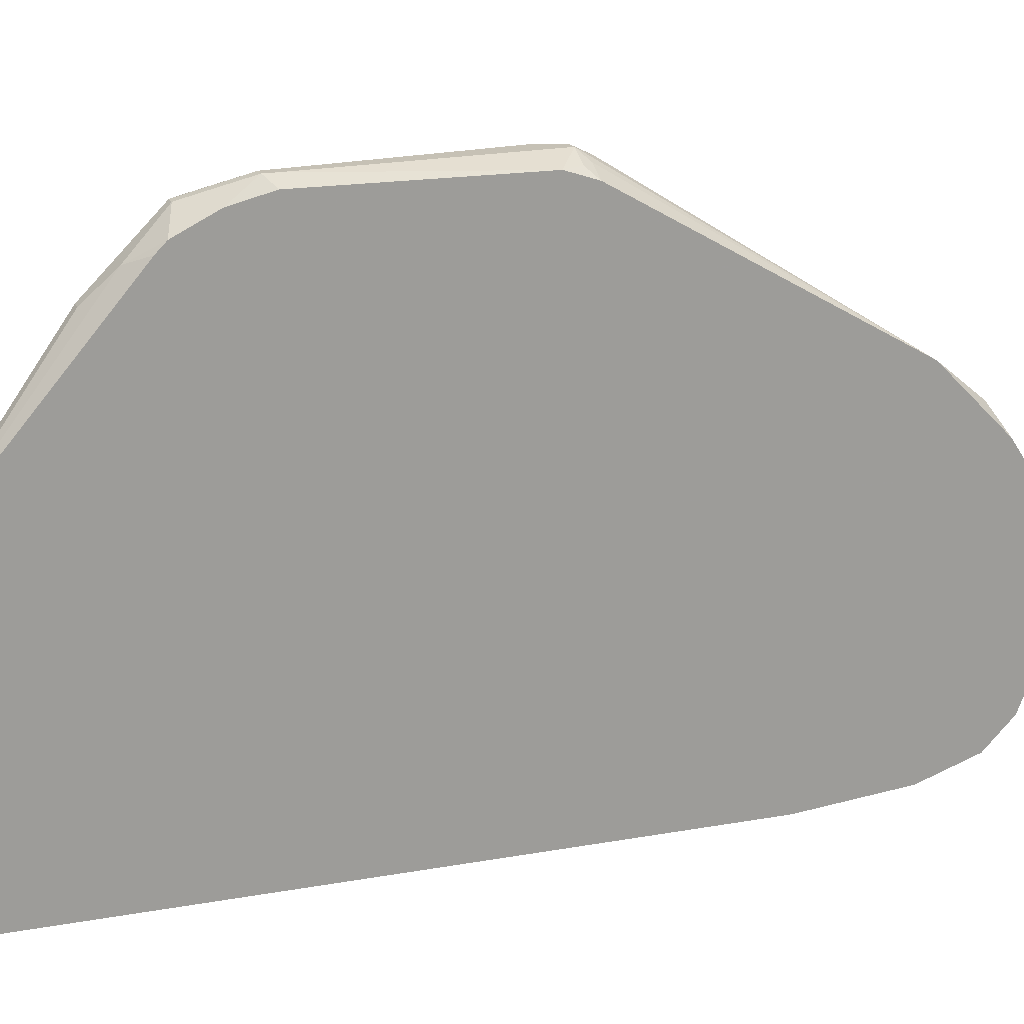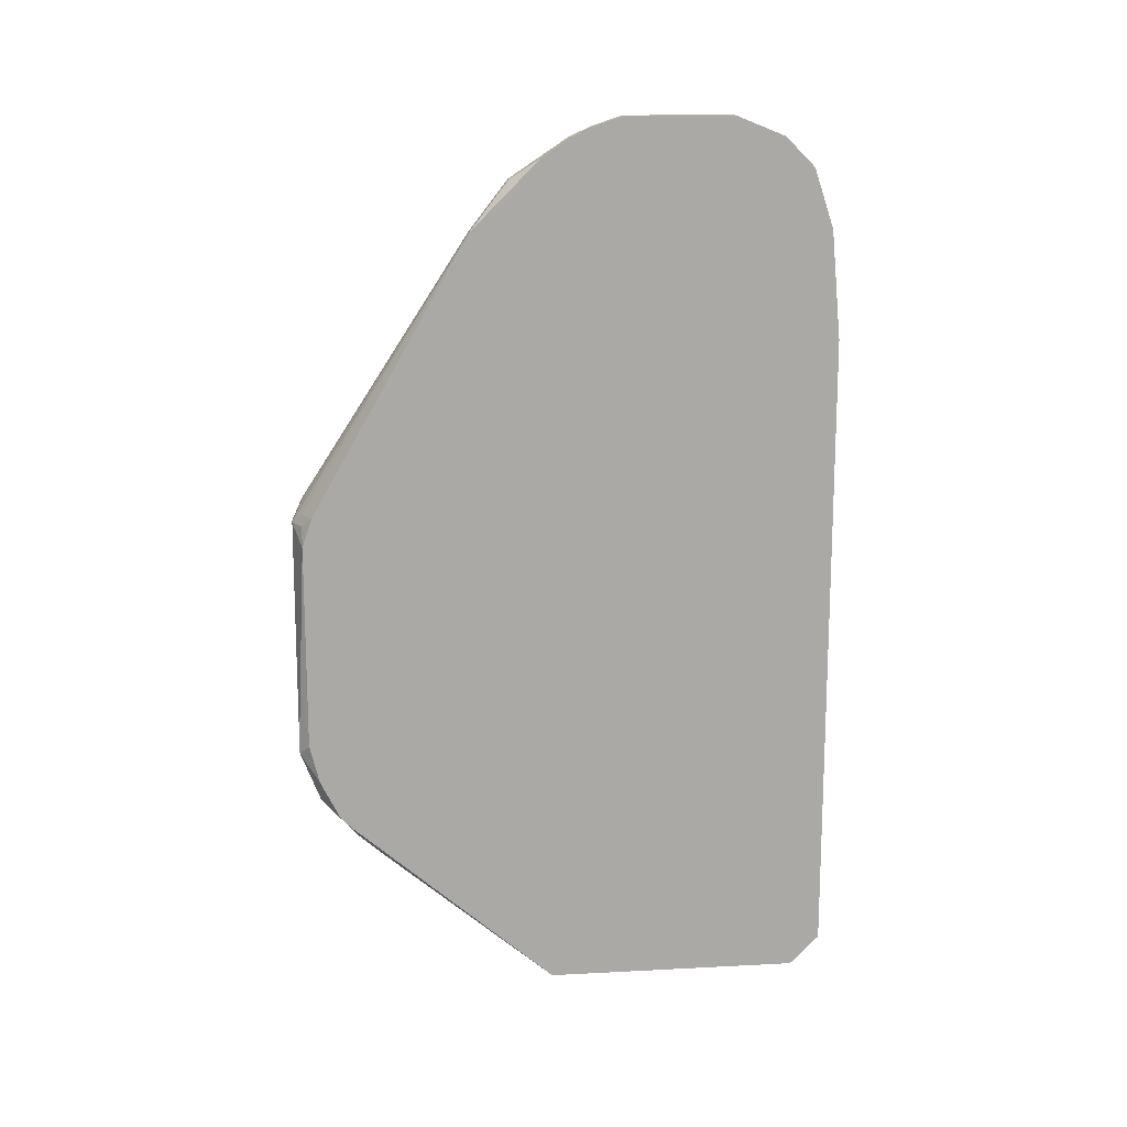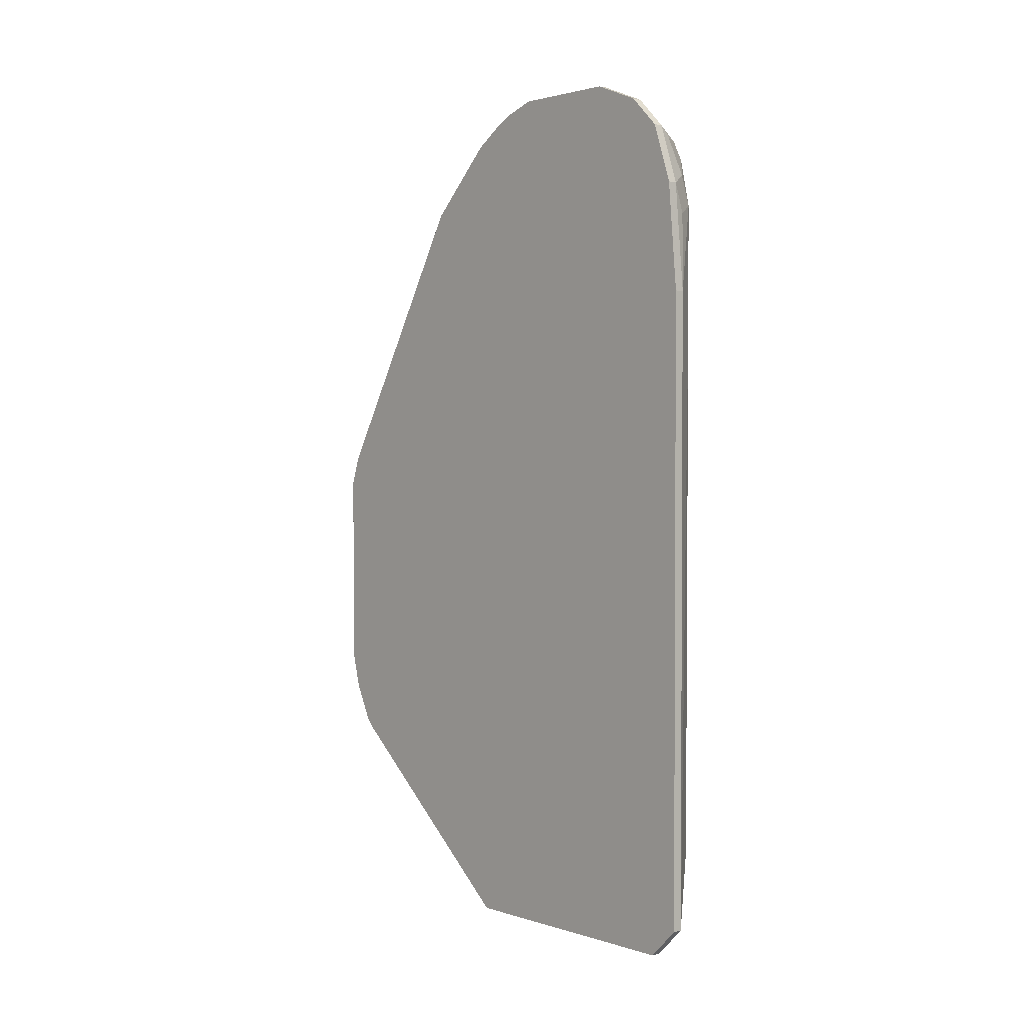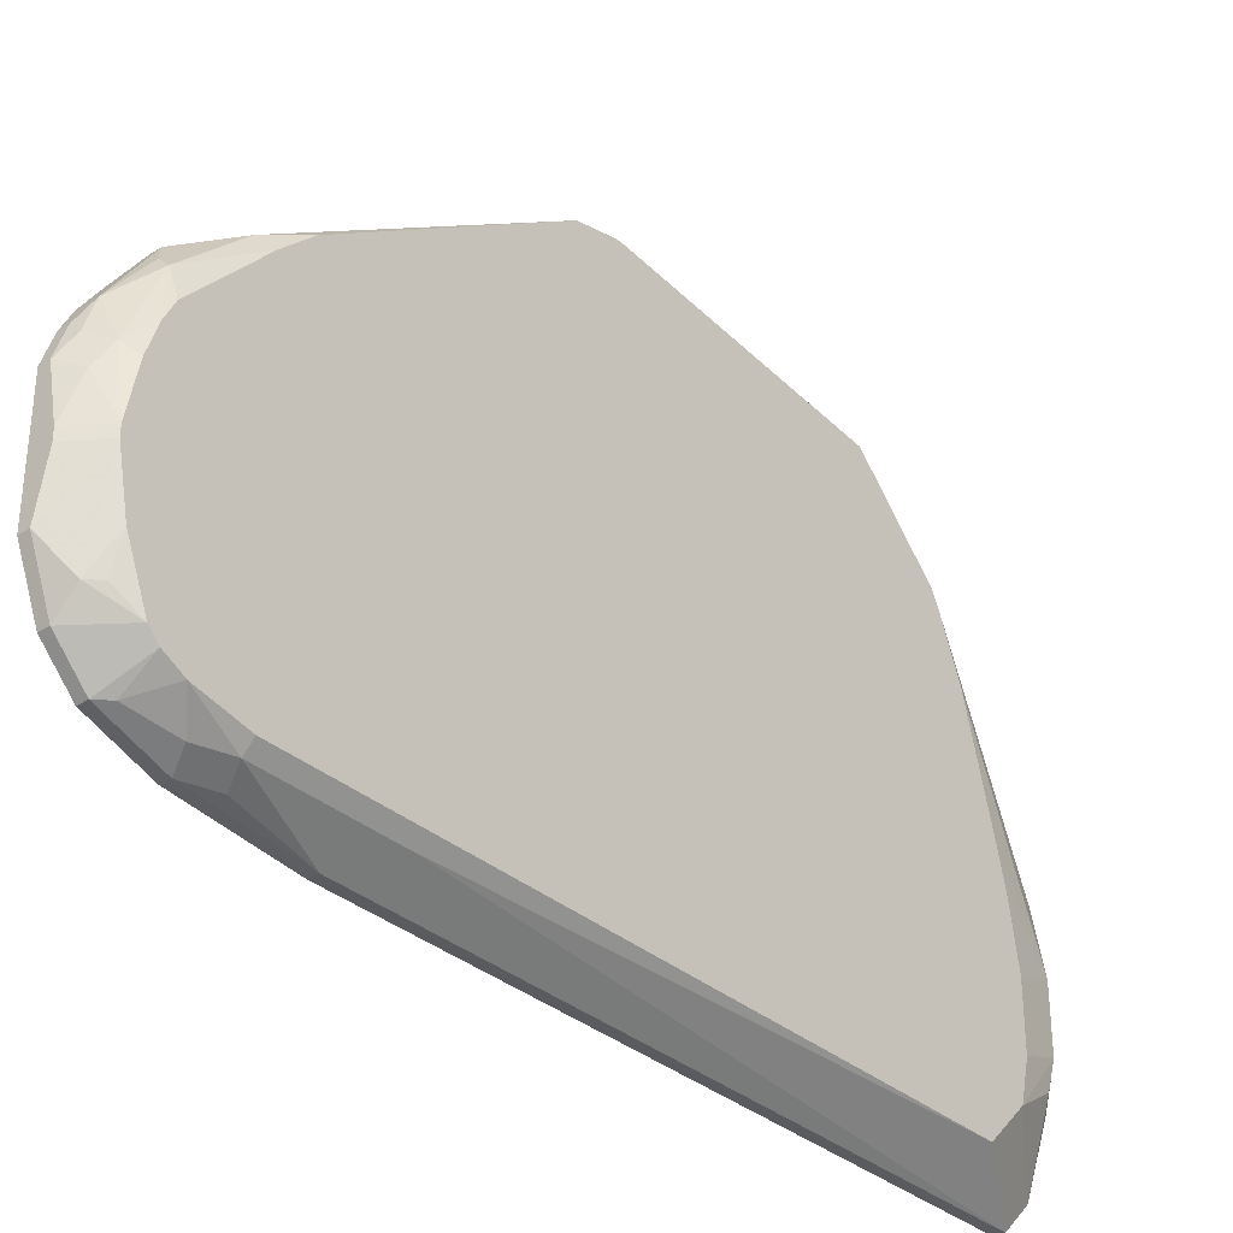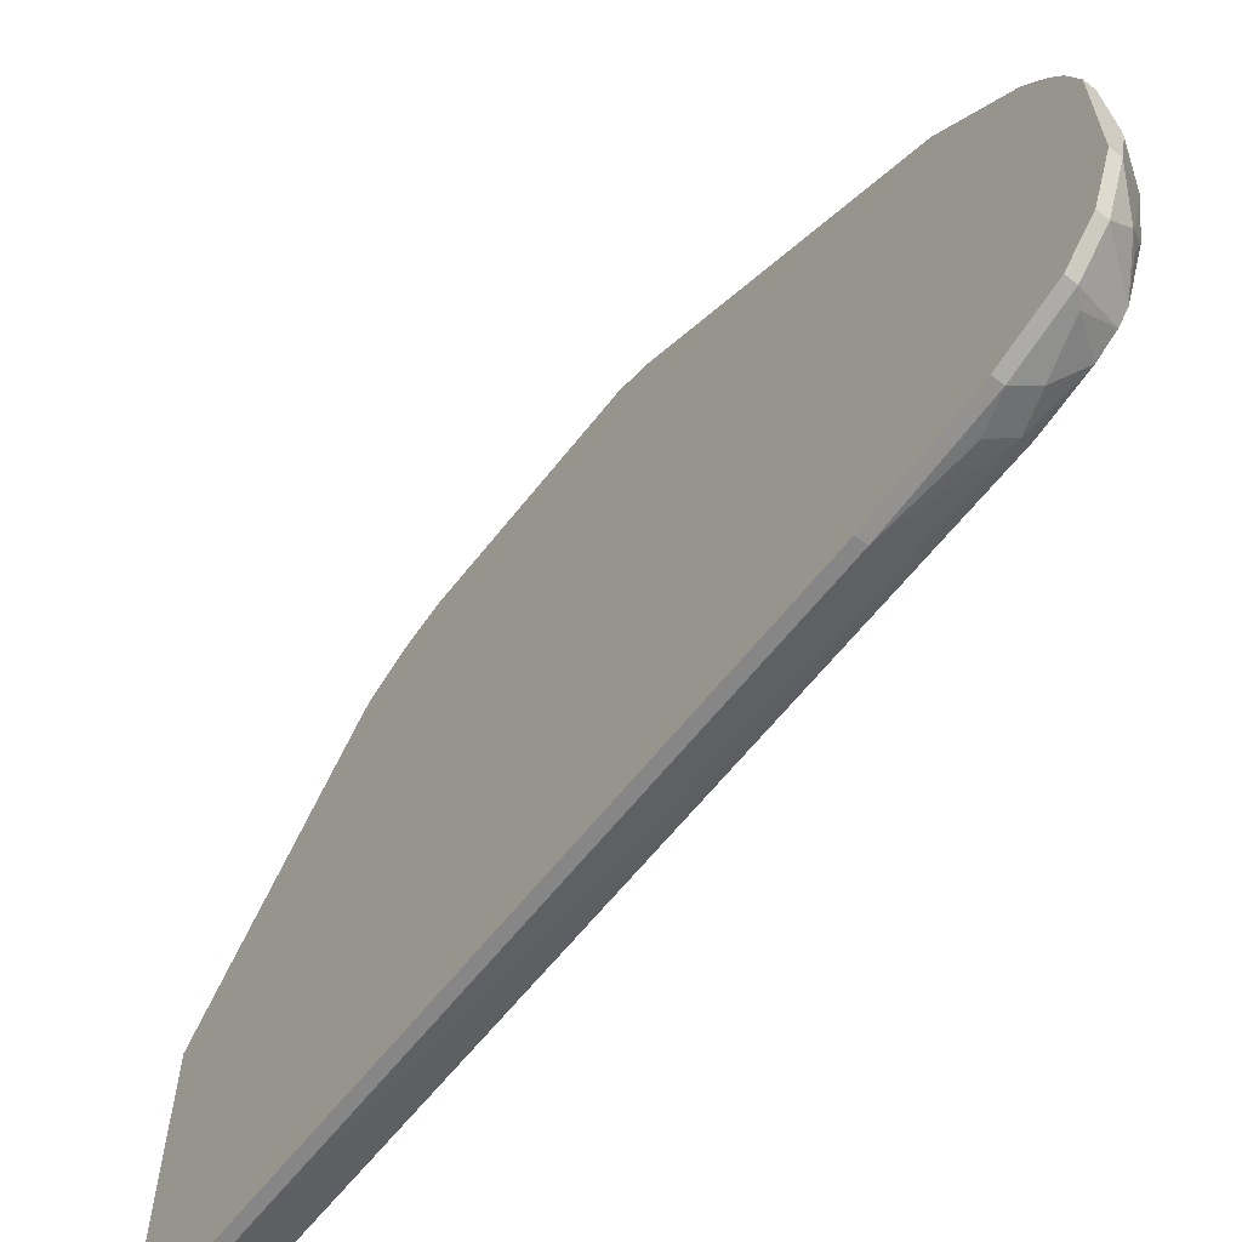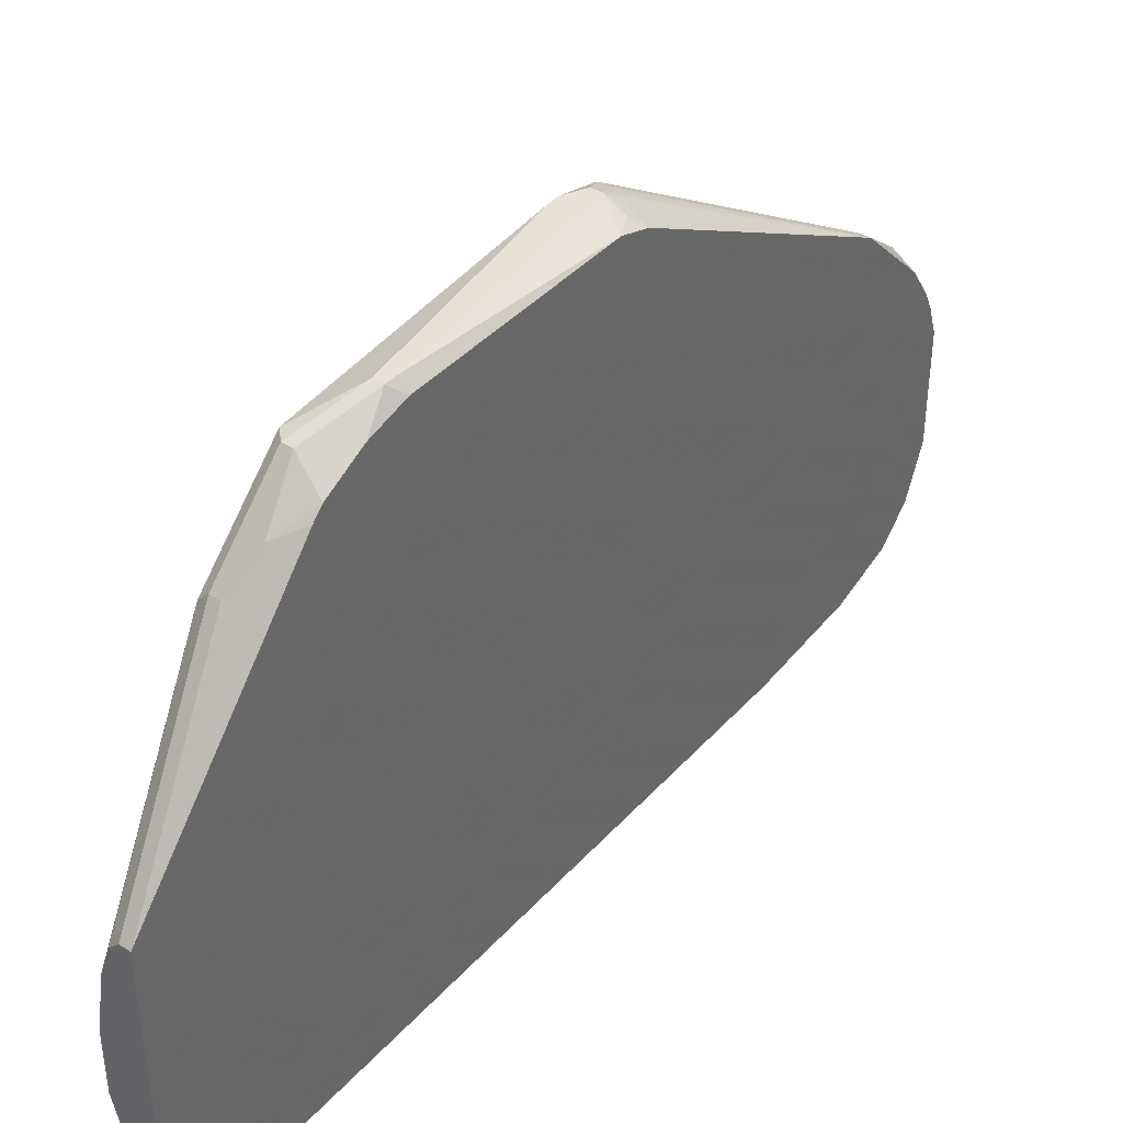
<metadata>
{"format":"obj","ext":"obj","renderer":"f3d","projection":"perspective","resolution":1024,"background":"white","views":[{"elev":18.7,"azim":71.1,"up":"+Z"},{"elev":14.8,"azim":83.6,"up":"+Y"},{"elev":1.9,"azim":138.2,"up":"+Y"},{"elev":-33.3,"azim":-139.8,"up":"+Z"},{"elev":-62.0,"azim":142.1,"up":"+Z"},{"elev":40.7,"azim":37.6,"up":"+Z"}]}
</metadata>
<code>
v 0.04206 -0.04482 -0.006446
v 0.04773 0.0756 0.009138
v 0.04914 0.0756 0.009138
v 0.04773 0.0756 -0.006446
v 0.04914 0.0756 -0.006446
v 0.04773 0.07418 0.01339
v 0.04914 0.07418 0.01339
v 0.04914 0.07276 0.01622
v 0.04773 0.07276 -0.01353
v 0.04914 0.07276 -0.01353
v 0.04773 0.06993 0.02047
v 0.04914 0.06993 0.02047
v 0.04206 -0.04482 0.002054
v 0.04773 0.06851 -0.01778
v 0.04914 0.06851 -0.01778
v 0.04773 0.06426 -0.0192
v 0.04206 -0.04341 -0.01211
v 0.04773 0.06001 0.03039
v 0.04914 0.06001 0.03039
v 0.04773 0.06001 -0.02061
v 0.04914 0.06001 -0.02061
v 0.04773 0.04443 -0.02203
v 0.04914 0.04443 -0.02203
v 0.04914 0.02035 0.05306
v 0.04914 0.01609 0.05447
v 0.04914 -0.01366 0.05447
v 0.04914 -0.01932 0.05306
v 0.04914 -0.02499 0.05022
v 0.04914 -0.02641 0.04881
v 0.04914 -0.04766 -0.02203
v 0.04773 -0.04766 -0.02203
v 0.04914 -0.05191 0.01906
v 0.04773 -0.05191 0.01906
v 0.04914 -0.05191 -0.01778
v 0.04773 -0.05191 -0.01778
v 0.04631 0.0756 0.002054
v 0.04631 0.0756 0.0006376
v 0.04631 0.07418 0.01197
v 0.04631 0.07276 0.01622
v 0.04631 0.0671 0.02472
v 0.04773 0.0671 0.02472
v 0.04631 0.0671 -0.01778
v 0.04631 0.05576 -0.02061
v 0.04773 0.01893 0.05447
v 0.04206 -0.04341 0.01055
v 0.04773 -0.01366 0.05589
v 0.04773 -0.01507 0.05589
v 0.04631 -0.01507 0.05589
v 0.04631 -0.05191 0.01764
v 0.04489 0.07418 0.007721
v 0.04489 0.07276 -0.0107
v 0.04489 0.06851 0.02189
v 0.04489 0.06143 -0.0192
v 0.04631 0.02035 0.05447
v 0.04631 -0.02924 0.04739
v 0.04489 -0.05191 0.01339
v 0.04489 -0.05191 -0.00928
v 0.04348 0.07276 0.01055
v 0.04348 0.07135 -0.0107
v 0.04348 0.06851 0.02047
v 0.04348 0.06001 0.02897
v 0.04348 0.05718 -0.0192
v 0.04348 0.03876 -0.0192
v 0.04348 0.01893 0.05589
v 0.04489 0.01893 0.05589
v 0.04489 -0.02357 0.05306
v 0.04348 -0.02357 0.05306
v 0.04489 -0.03349 0.04314
v 0.04348 -0.03349 0.04314
v 0.04348 -0.05049 -0.007863
v 0.04348 -0.05191 0.004888
v 0.04348 -0.05191 -0.003613
v 0.04206 0.07276 0.002054
v 0.04206 0.07276 0.0006376
v 0.04206 0.07135 0.009138
v 0.04206 0.07135 -0.006446
v 0.04206 0.06993 0.01339
v 0.04206 0.06851 0.01622
v 0.04206 0.06851 -0.01353
v 0.04206 0.0671 -0.01495
v 0.04206 0.06426 -0.01636
v 0.04206 0.0586 0.02756
v 0.04206 0.05718 -0.01778
v 0.04206 0.05435 0.03181
v 0.04206 -0.04199 0.01622
v 0.04206 0.02176 0.05447
v 0.04348 0.02176 0.05447
v 0.04206 0.01609 0.05589
v 0.04206 0.01468 0.05589
v 0.04206 -0.02216 0.05306
v 0.04206 -0.03349 0.04172
v 0.04206 -0.03491 0.03889
v 0.04206 -0.03774 0.03181
v 0.04206 -0.03774 -0.01778
f 19 12 41
f 17 94 35
f 46 47 26
f 46 26 25
f 89 90 48
f 54 24 19
f 72 57 35
f 72 35 34
f 72 34 32
f 72 32 33
f 72 33 49
f 72 49 56
f 72 56 71
f 72 71 13
f 72 13 1
f 72 1 17
f 69 91 49
f 69 49 33
f 69 33 32
f 69 32 68
f 27 26 47
f 27 47 66
f 27 66 28
f 40 18 19
f 40 19 41
f 16 15 21
f 14 15 16
f 14 16 42
f 51 9 79
f 10 15 14
f 10 14 9
f 31 35 94
f 31 22 23
f 31 23 30
f 31 30 34
f 31 34 35
f 62 83 81
f 88 64 86
f 87 19 18
f 87 18 86
f 65 54 19
f 65 19 87
f 65 87 86
f 65 86 64
f 65 64 88
f 65 88 89
f 65 89 48
f 65 48 47
f 65 47 46
f 65 46 25
f 65 24 54
f 45 13 71
f 92 93 71
f 92 71 56
f 92 56 49
f 92 49 91
f 70 72 17
f 70 17 35
f 70 35 57
f 70 57 72
f 67 69 68
f 67 68 66
f 67 66 47
f 67 47 48
f 67 48 90
f 67 90 91
f 67 91 69
f 55 29 28
f 55 28 66
f 55 66 68
f 55 68 32
f 55 32 29
f 76 74 51
f 4 51 74
f 4 5 10
f 4 10 9
f 4 9 51
f 80 79 9
f 80 9 14
f 80 14 42
f 80 42 81
f 20 16 21
f 20 21 23
f 20 23 22
f 63 62 22
f 63 22 31
f 63 31 94
f 63 94 83
f 63 83 62
f 61 84 86
f 61 86 18
f 61 18 40
f 61 40 52
f 44 65 25
f 44 25 24
f 44 24 65
f 85 45 71
f 85 71 93
f 11 40 41
f 11 41 12
f 59 76 51
f 59 51 79
f 59 79 76
f 53 62 81
f 53 81 42
f 53 42 16
f 53 16 20
f 43 20 22
f 43 22 62
f 43 62 53
f 43 53 20
f 60 61 52
f 60 77 78
f 82 60 78
f 82 84 61
f 82 61 60
f 37 4 74
f 2 3 5
f 2 5 4
f 2 4 37
f 2 37 36
f 50 38 2
f 50 2 36
f 58 38 50
f 58 75 77
f 58 77 60
f 6 7 3
f 6 3 2
f 6 2 38
f 8 12 19
f 8 19 24
f 8 24 25
f 8 25 26
f 8 26 27
f 8 27 28
f 8 28 29
f 8 29 32
f 8 32 34
f 8 34 30
f 8 30 23
f 8 23 21
f 8 21 15
f 8 15 10
f 8 10 5
f 8 5 3
f 8 3 7
f 73 58 50
f 73 50 36
f 73 36 37
f 73 37 74
f 73 74 76
f 73 76 79
f 73 79 80
f 73 80 81
f 73 81 83
f 73 83 94
f 73 94 17
f 73 17 1
f 73 1 13
f 73 13 45
f 73 45 85
f 73 85 93
f 73 93 92
f 73 92 91
f 73 91 90
f 73 90 89
f 73 89 88
f 73 88 86
f 73 86 84
f 73 84 82
f 73 82 78
f 73 78 77
f 73 77 75
f 73 75 58
f 39 6 38
f 39 38 58
f 39 58 60
f 39 60 52
f 39 52 40
f 39 40 11
f 39 11 12
f 39 12 8
f 39 8 7
f 39 7 6

</code>
